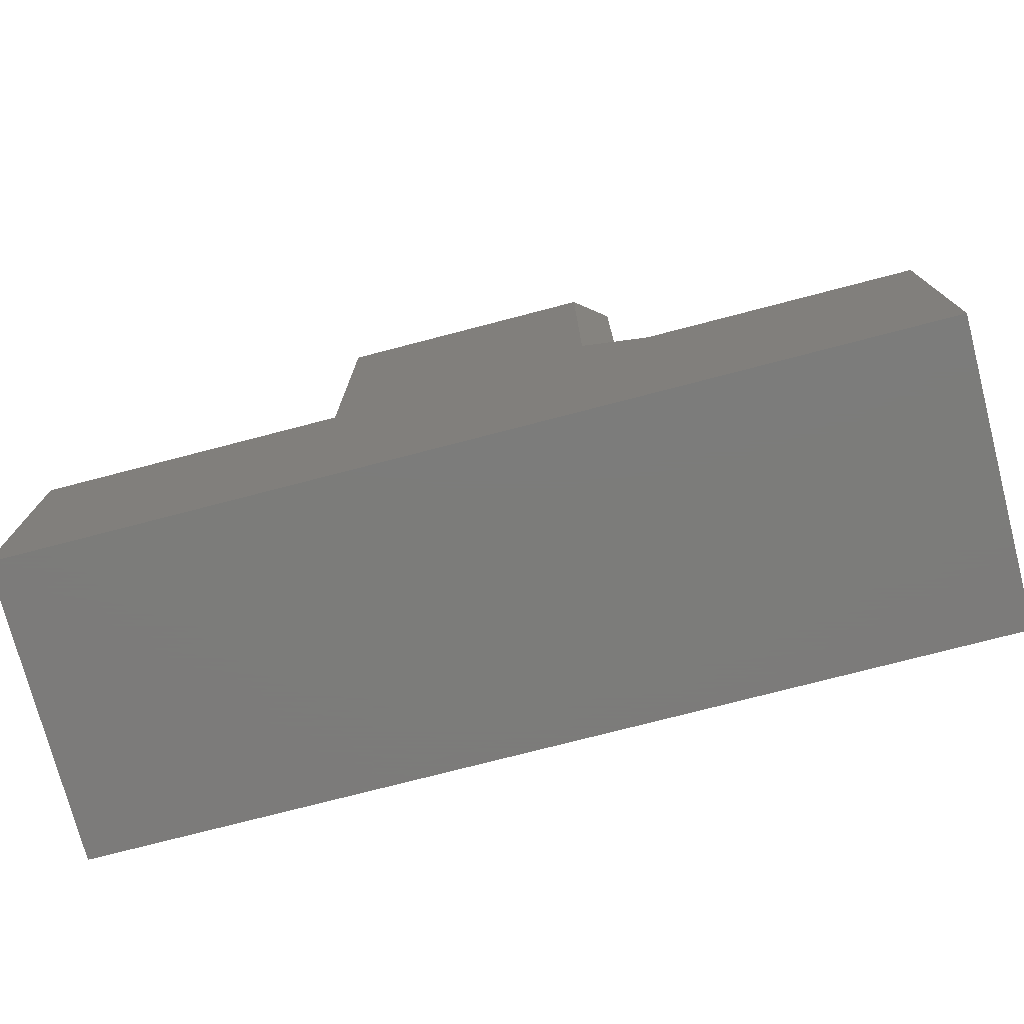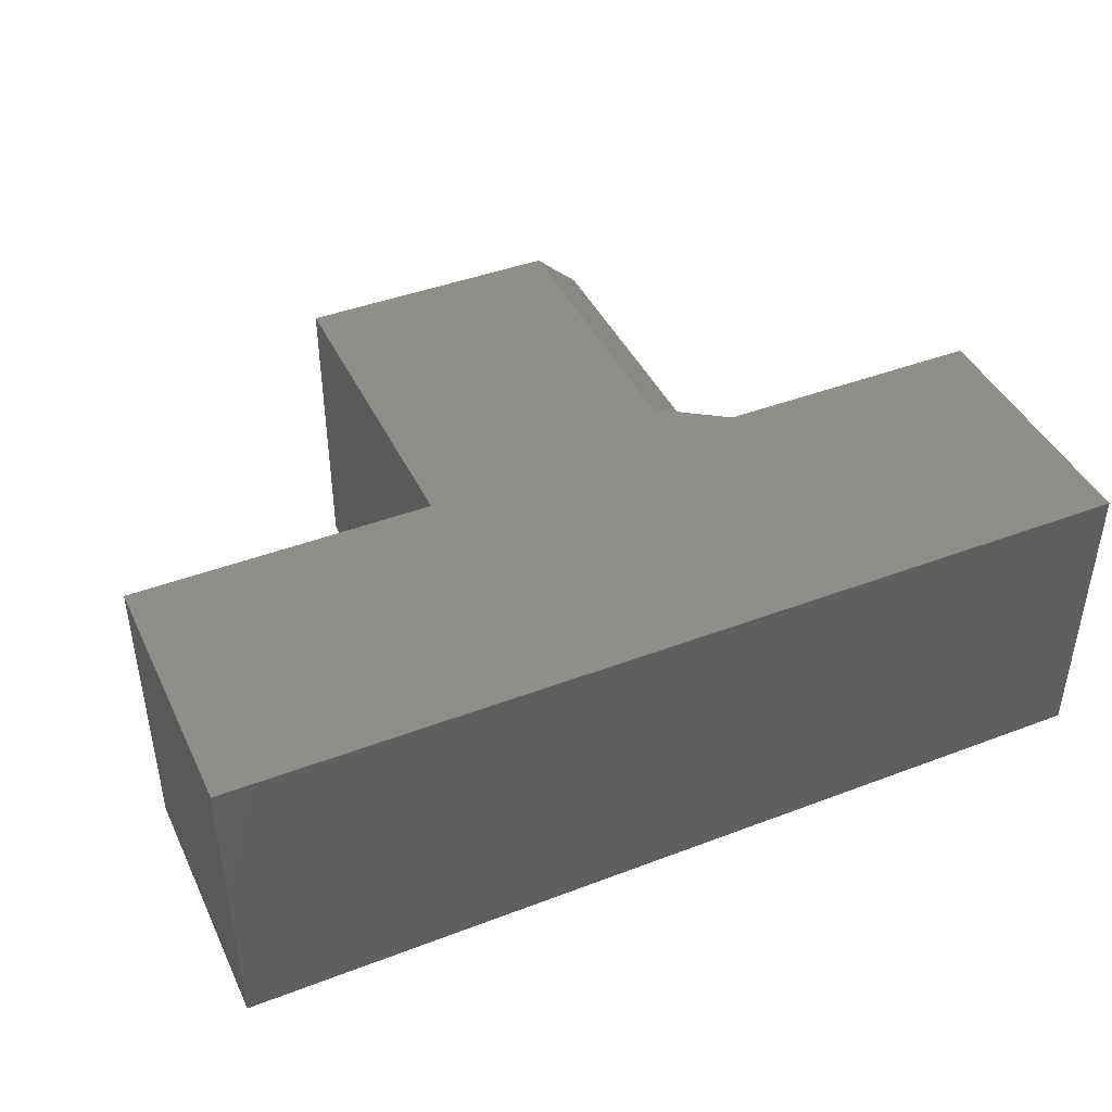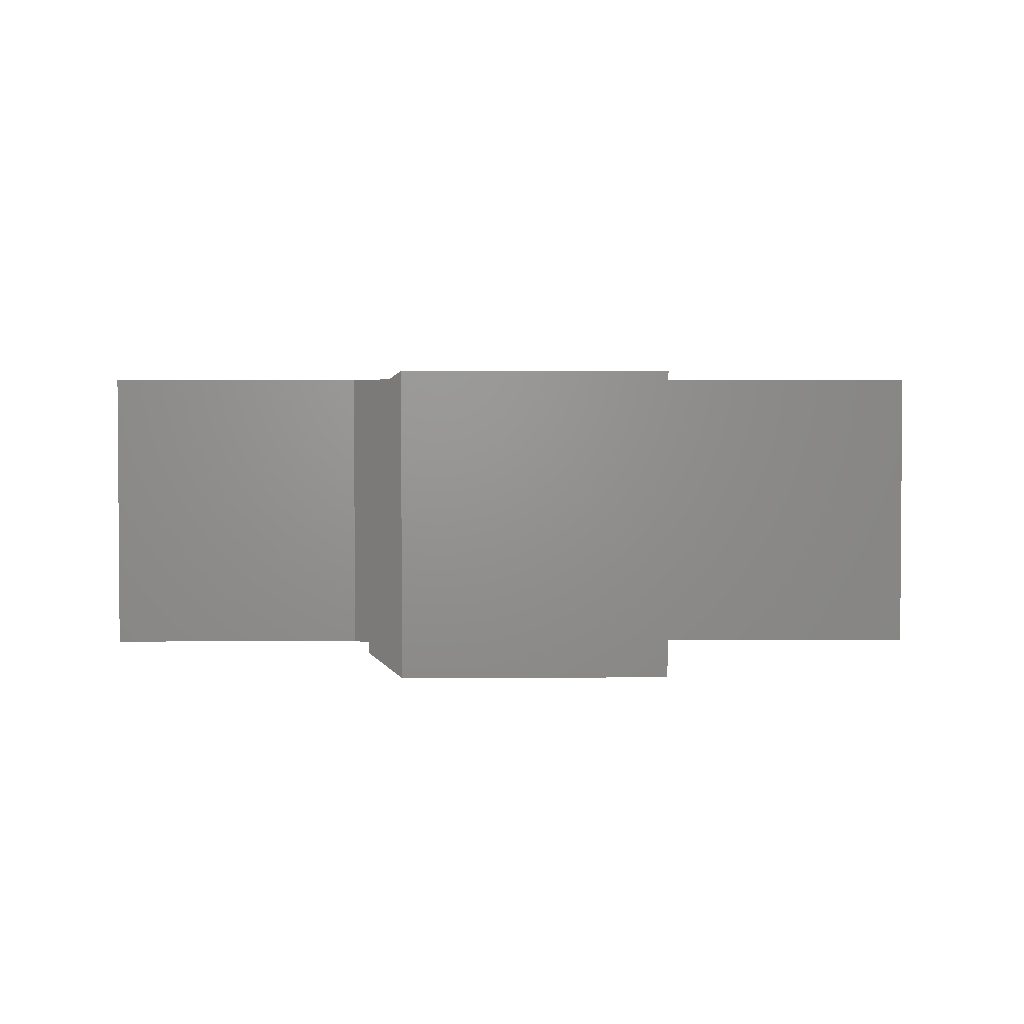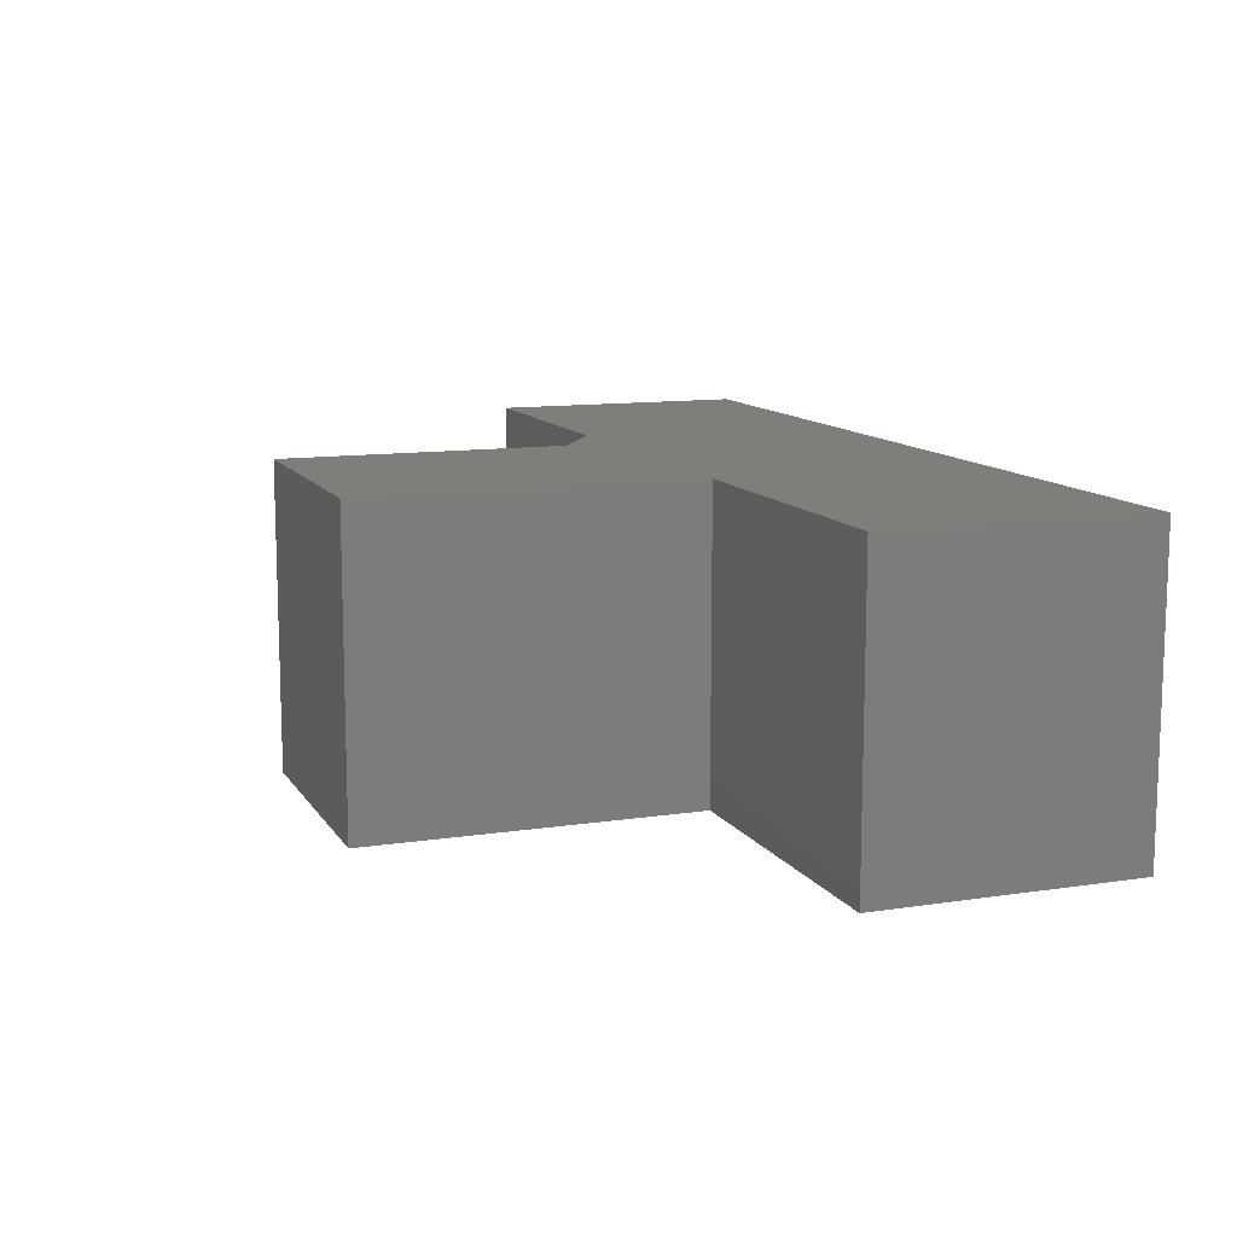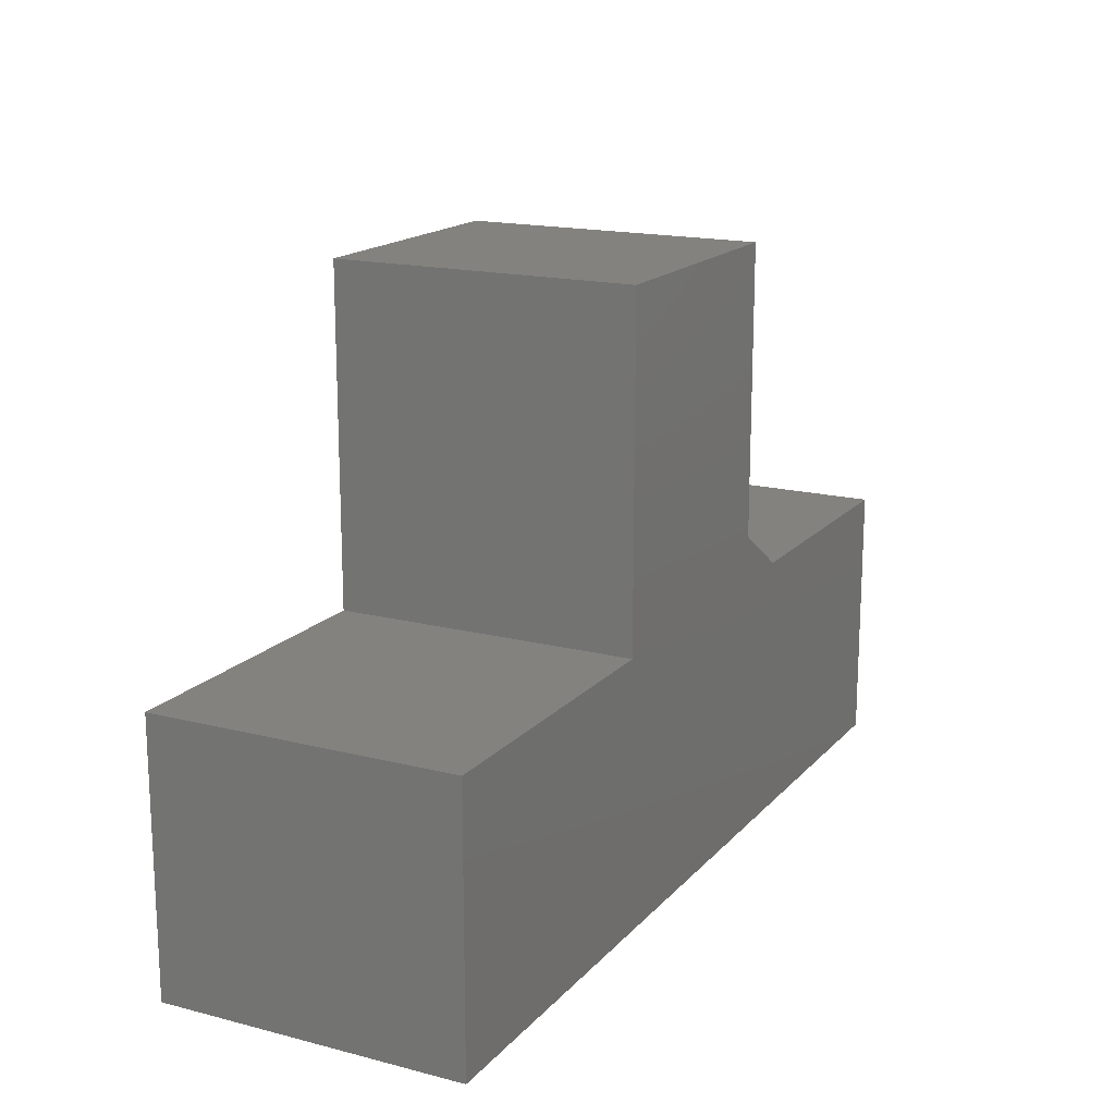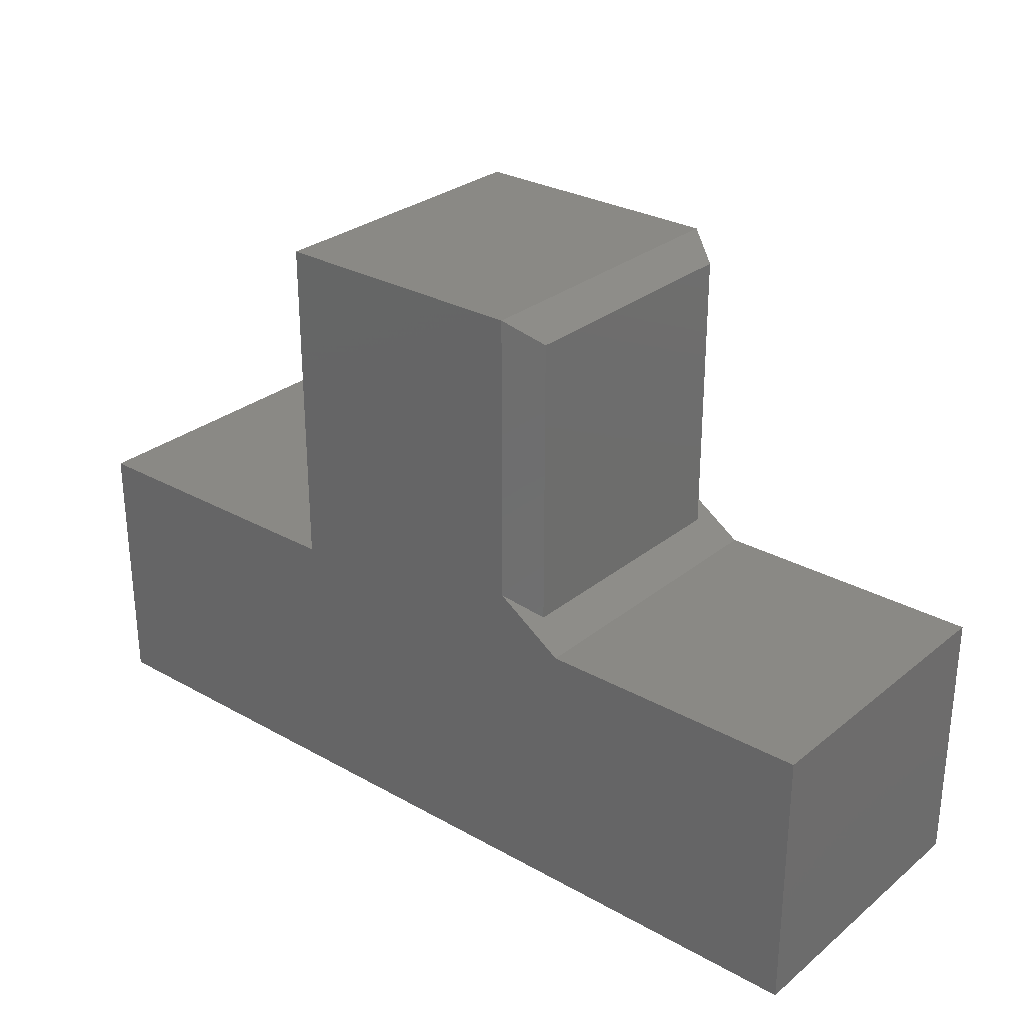
<metadata>
{"format":"stl","ext":"stl","renderer":"f3d","projection":"perspective","resolution":1024,"background":"white","views":[{"elev":-75.2,"azim":-165.4,"up":"+Z"},{"elev":42.9,"azim":155.7,"up":"+Y"},{"elev":2.4,"azim":-1.1,"up":"+Y"},{"elev":11.5,"azim":69.7,"up":"+Y"},{"elev":16.8,"azim":117.3,"up":"+Z"},{"elev":28.7,"azim":-140.0,"up":"+Z"}]}
</metadata>
<code>
# stl→obj: 22 verts, 40 faces
v -0.1674 -0.3906 0.05806
v -0.1674 -0.03125 0.05806
v -0.1674 -0.3906 -0.3457
v -0.1674 -0.03125 -0.3457
v 0.6719 1.819e-16 -0.377
v 0.6719 1.405e-16 -0.75
v 0.2456 1.346e-16 -0.377
v -0.2143 8.354e-17 -0.377
v -0.1206 1.009e-16 -0.3145
v -0.5938 0 -0.75
v -0.5938 4.141e-17 -0.377
v -0.1206 1.457e-16 0.08931
v 0.2456 1.864e-16 0.08931
v 0.2456 -0.4219 -0.377
v 0.6719 -0.4219 -0.75
v 0.6719 -0.4219 -0.377
v -0.2143 -0.4219 -0.377
v -0.5938 -0.4219 -0.377
v -0.5938 -0.4219 -0.75
v -0.1206 -0.4219 -0.3145
v -0.1206 -0.4219 0.08931
v 0.2456 -0.4219 0.08931
f 1 2 3
f 3 2 4
f 5 6 7
f 8 9 7
f 8 7 6
f 8 6 10
f 8 10 11
f 9 12 7
f 7 12 13
f 14 15 16
f 17 18 19
f 17 19 15
f 17 15 14
f 17 14 20
f 20 14 21
f 21 14 22
f 13 12 22
f 22 12 21
f 3 17 20
f 17 3 8
f 8 3 4
f 8 4 9
f 19 10 15
f 15 10 6
f 20 21 3
f 3 21 1
f 21 12 1
f 1 12 2
f 9 4 12
f 12 4 2
f 17 8 18
f 18 8 11
f 11 10 18
f 18 10 19
f 14 7 22
f 22 7 13
f 16 5 14
f 14 5 7
f 6 5 15
f 15 5 16

</code>
